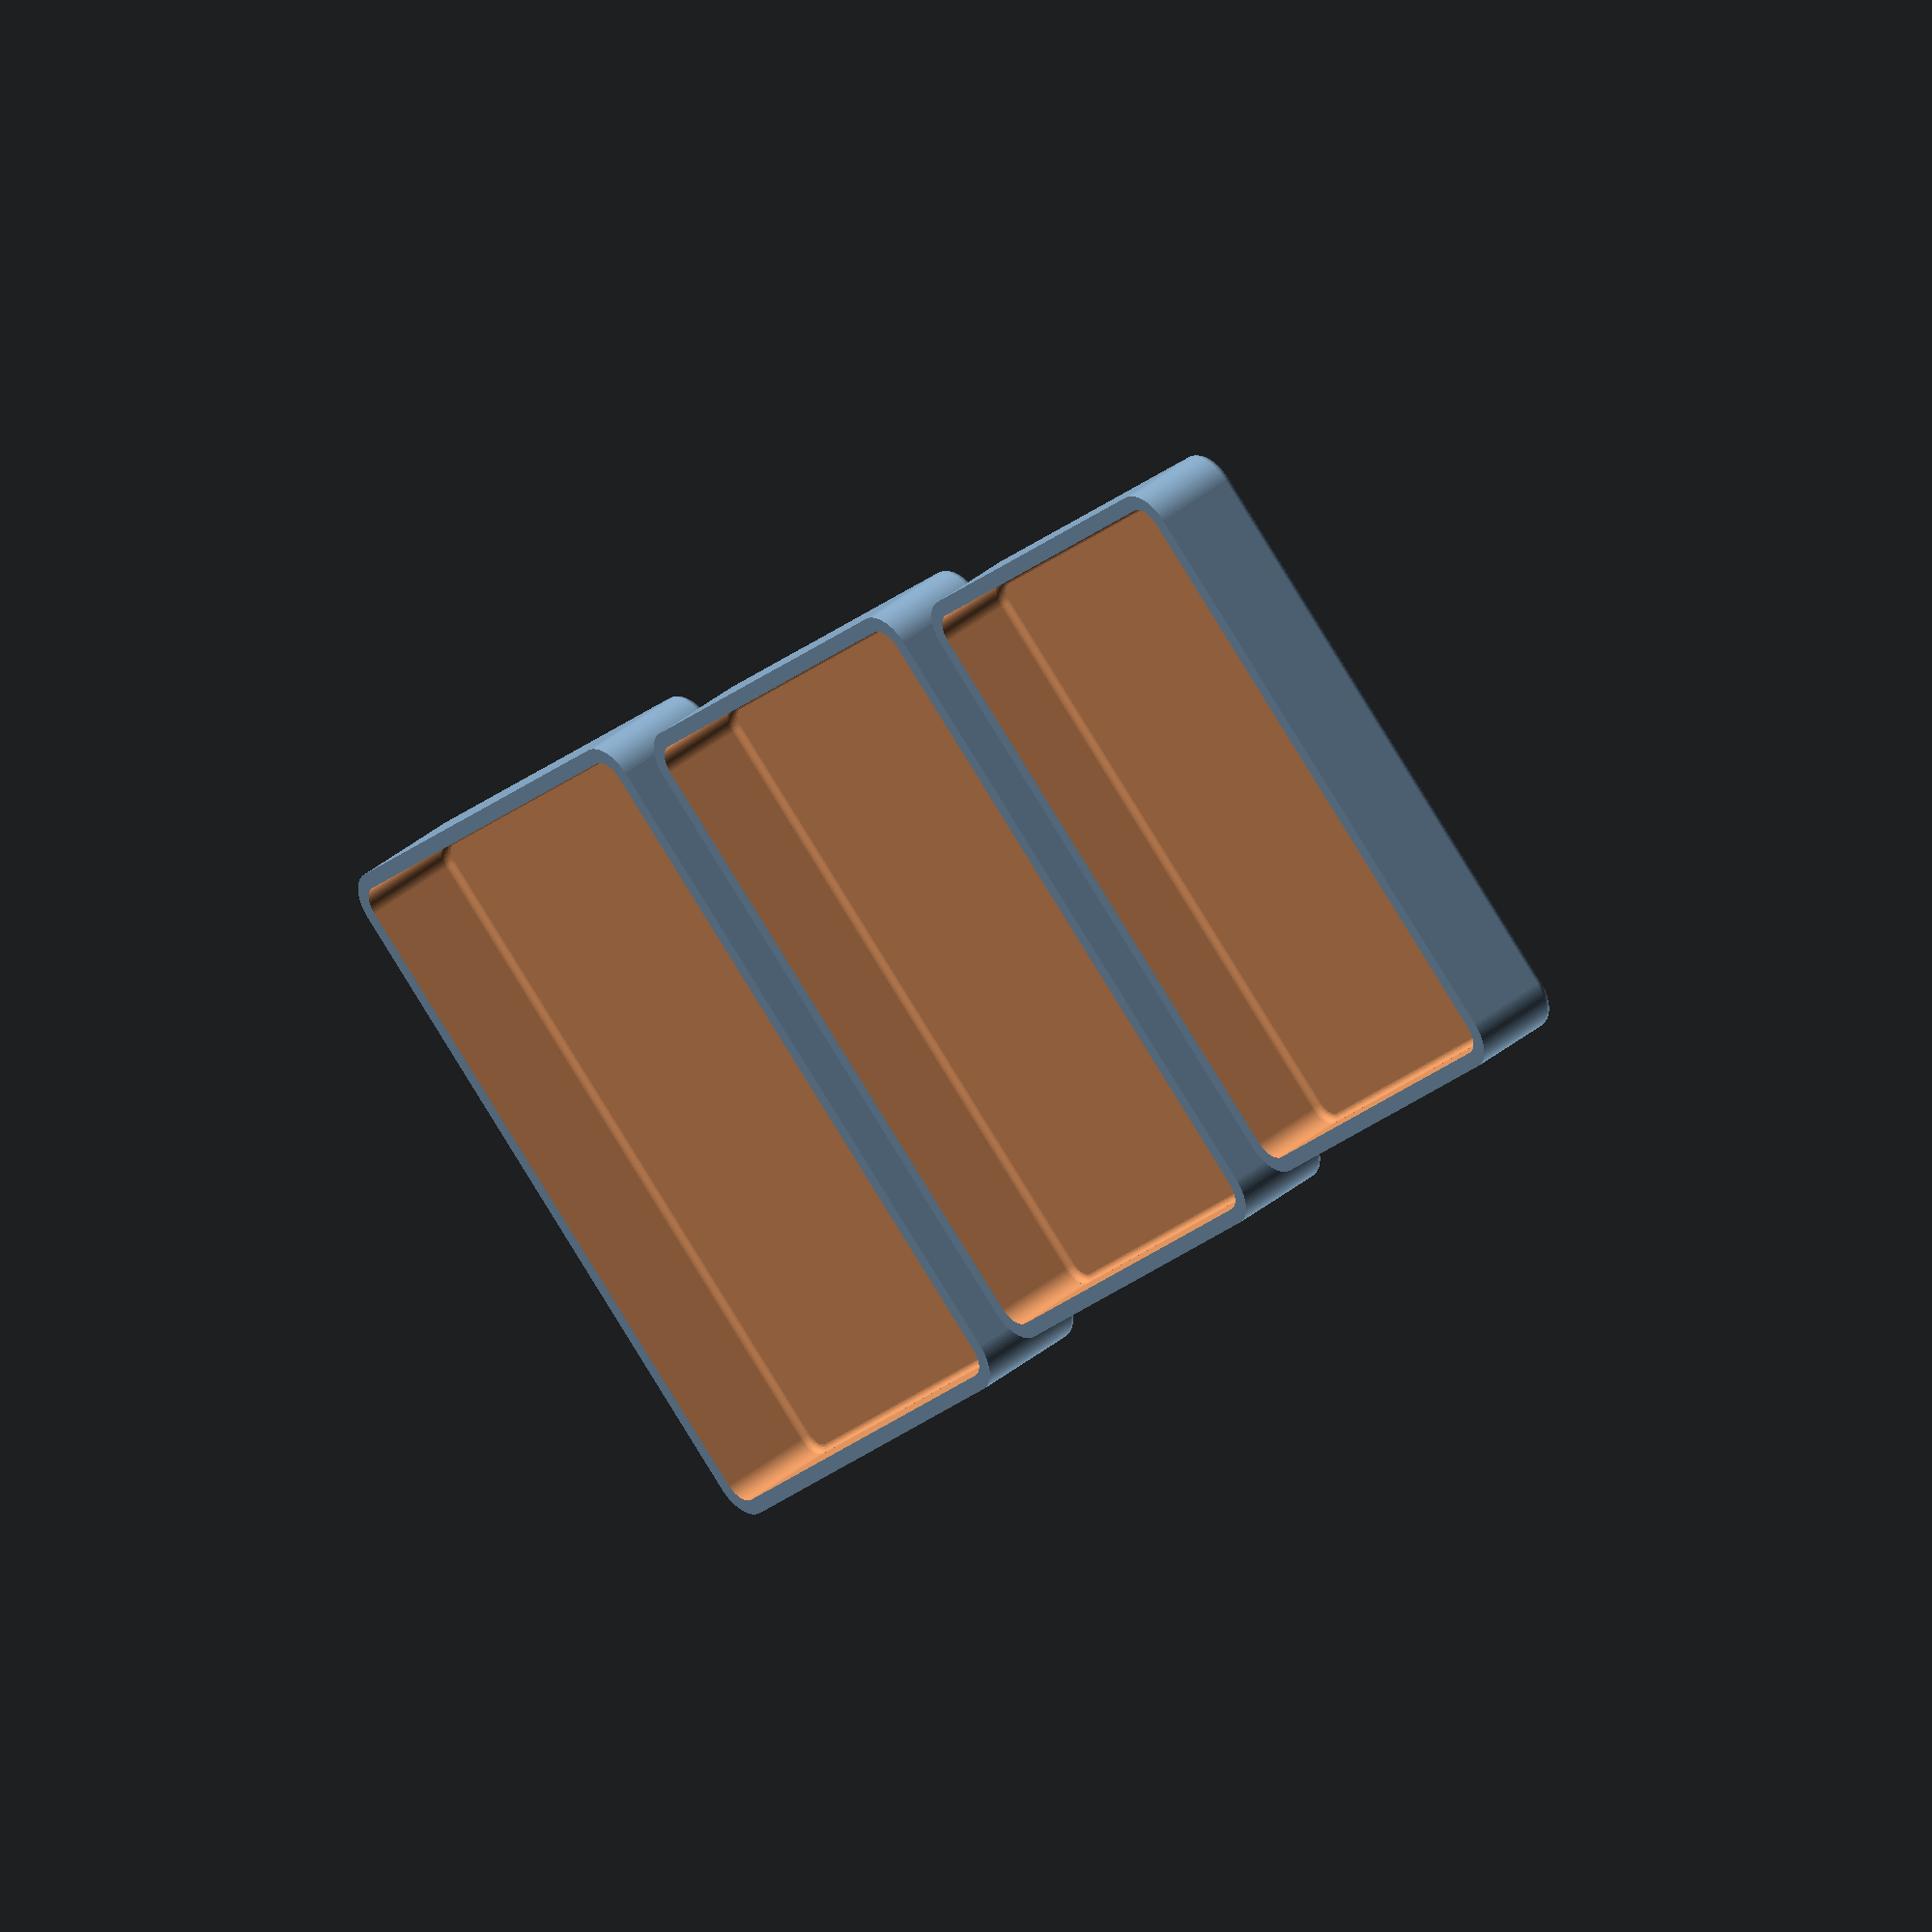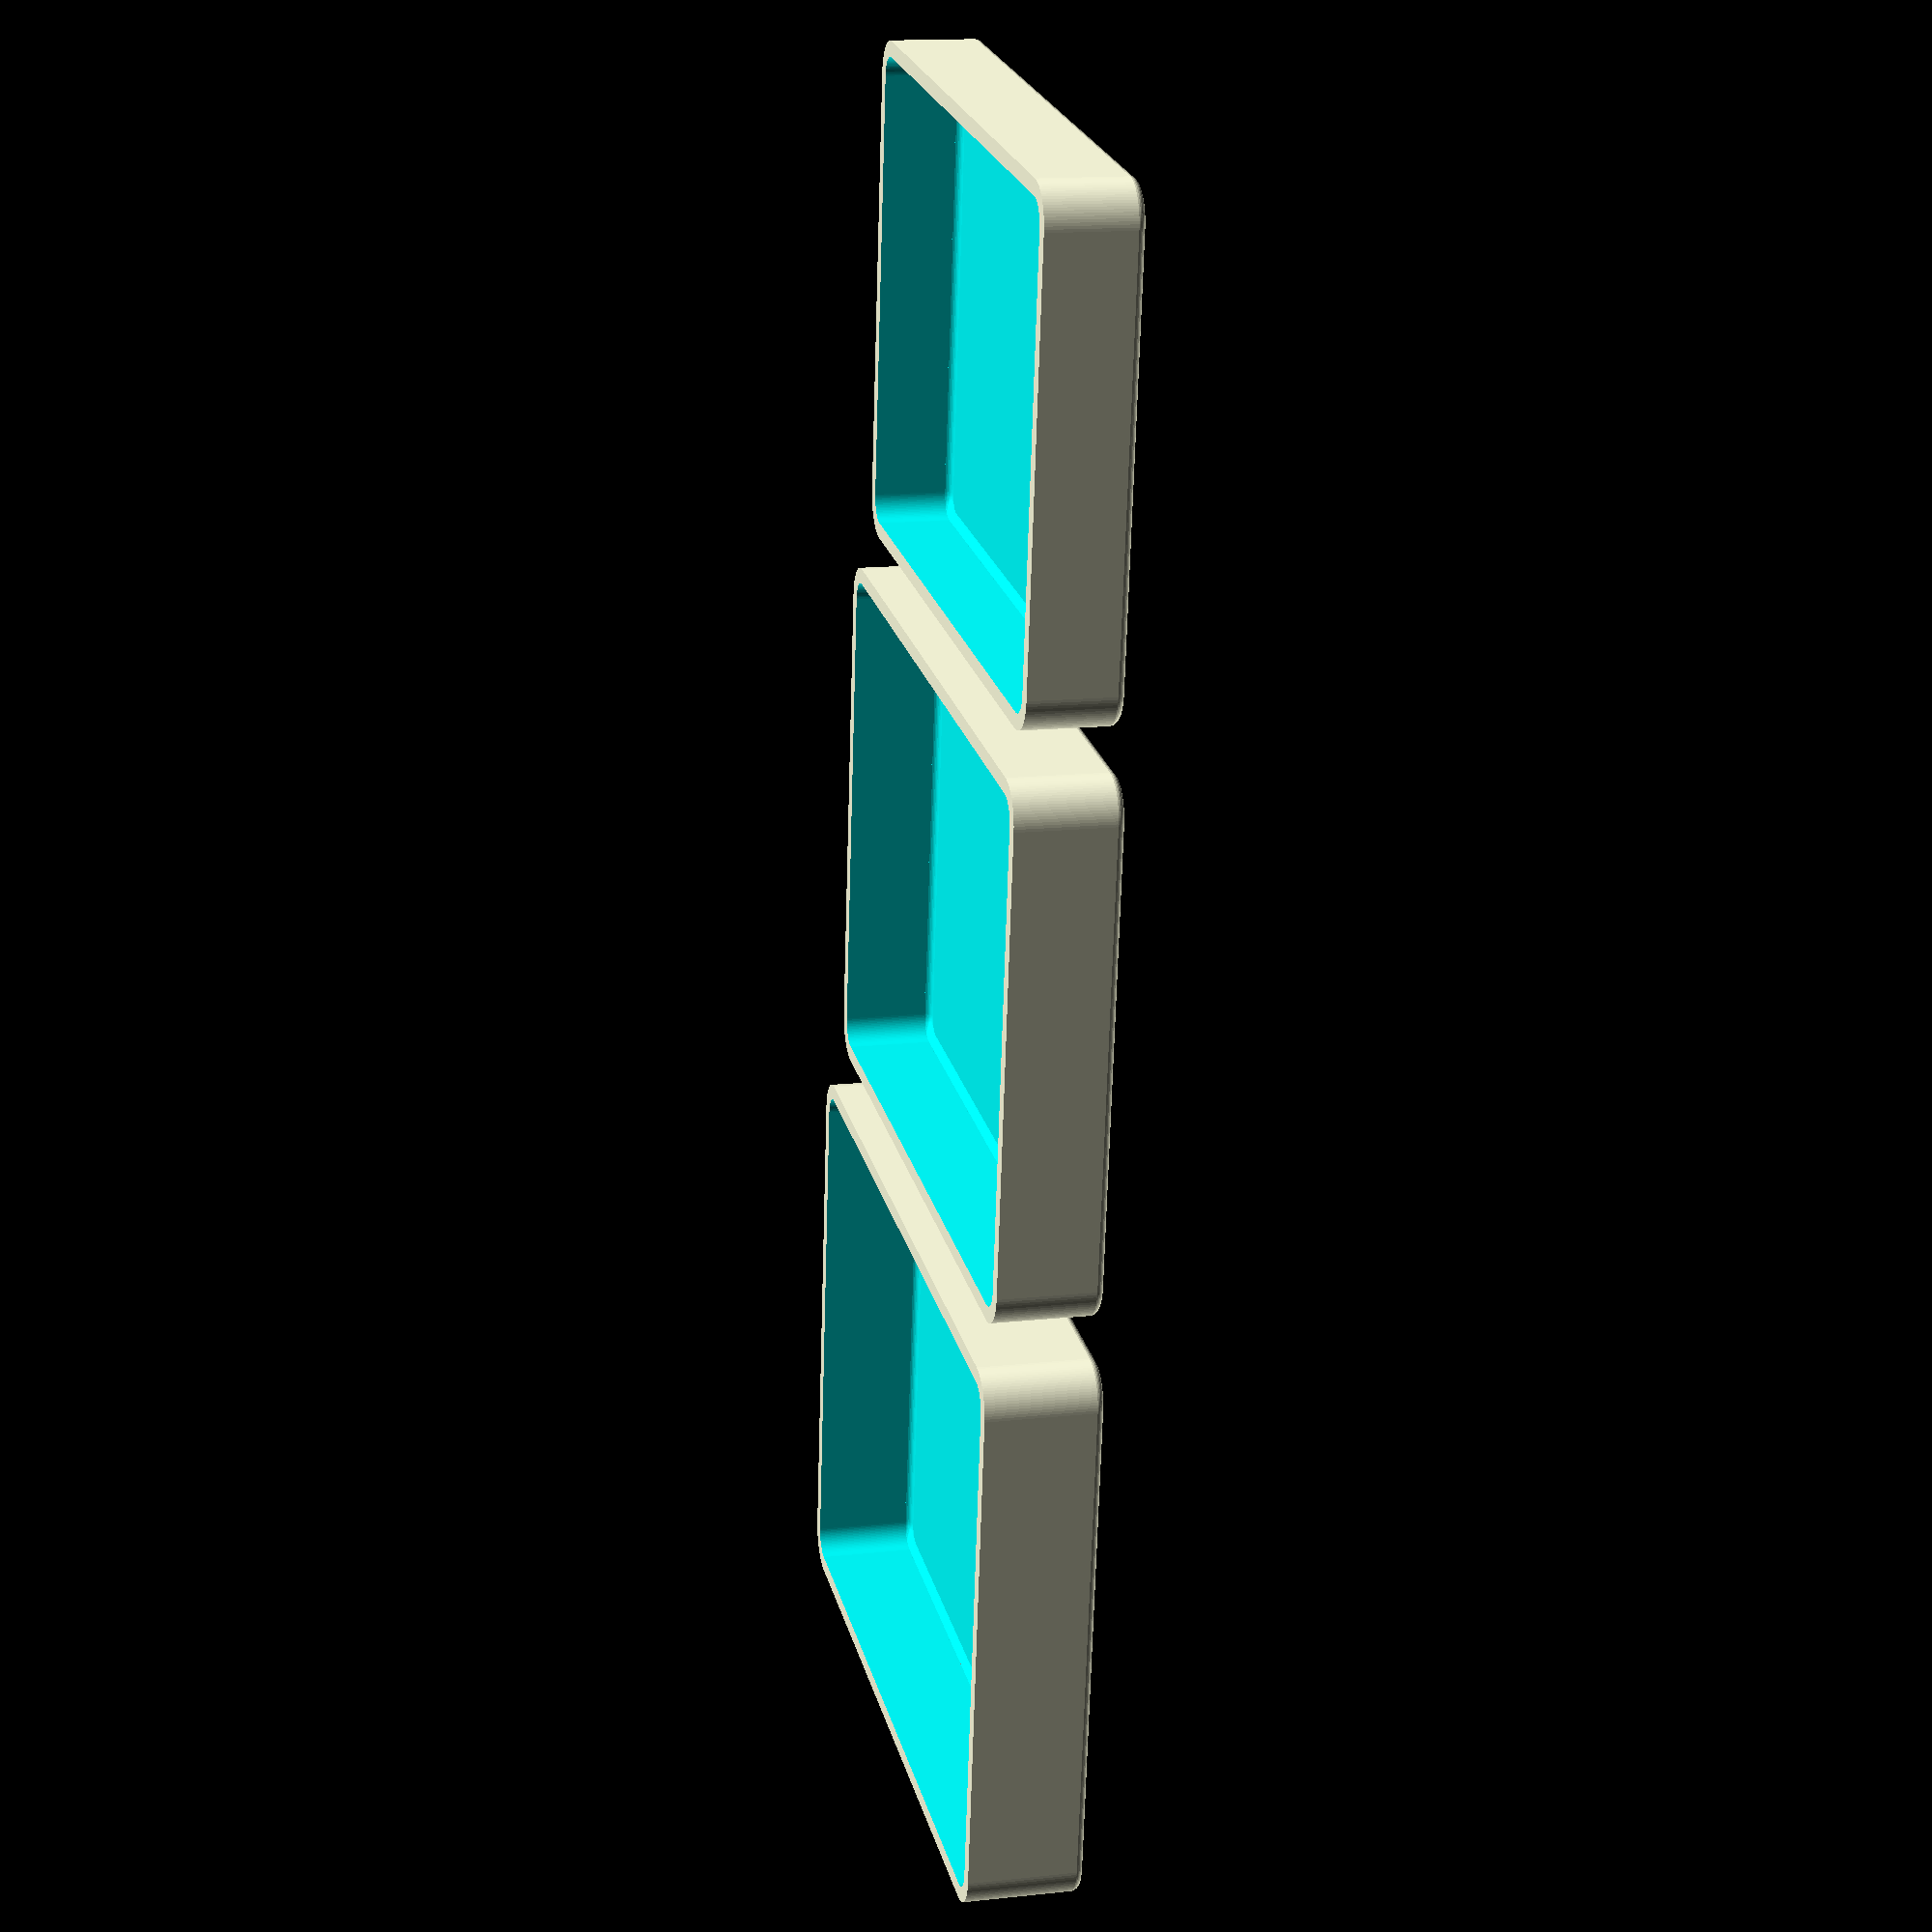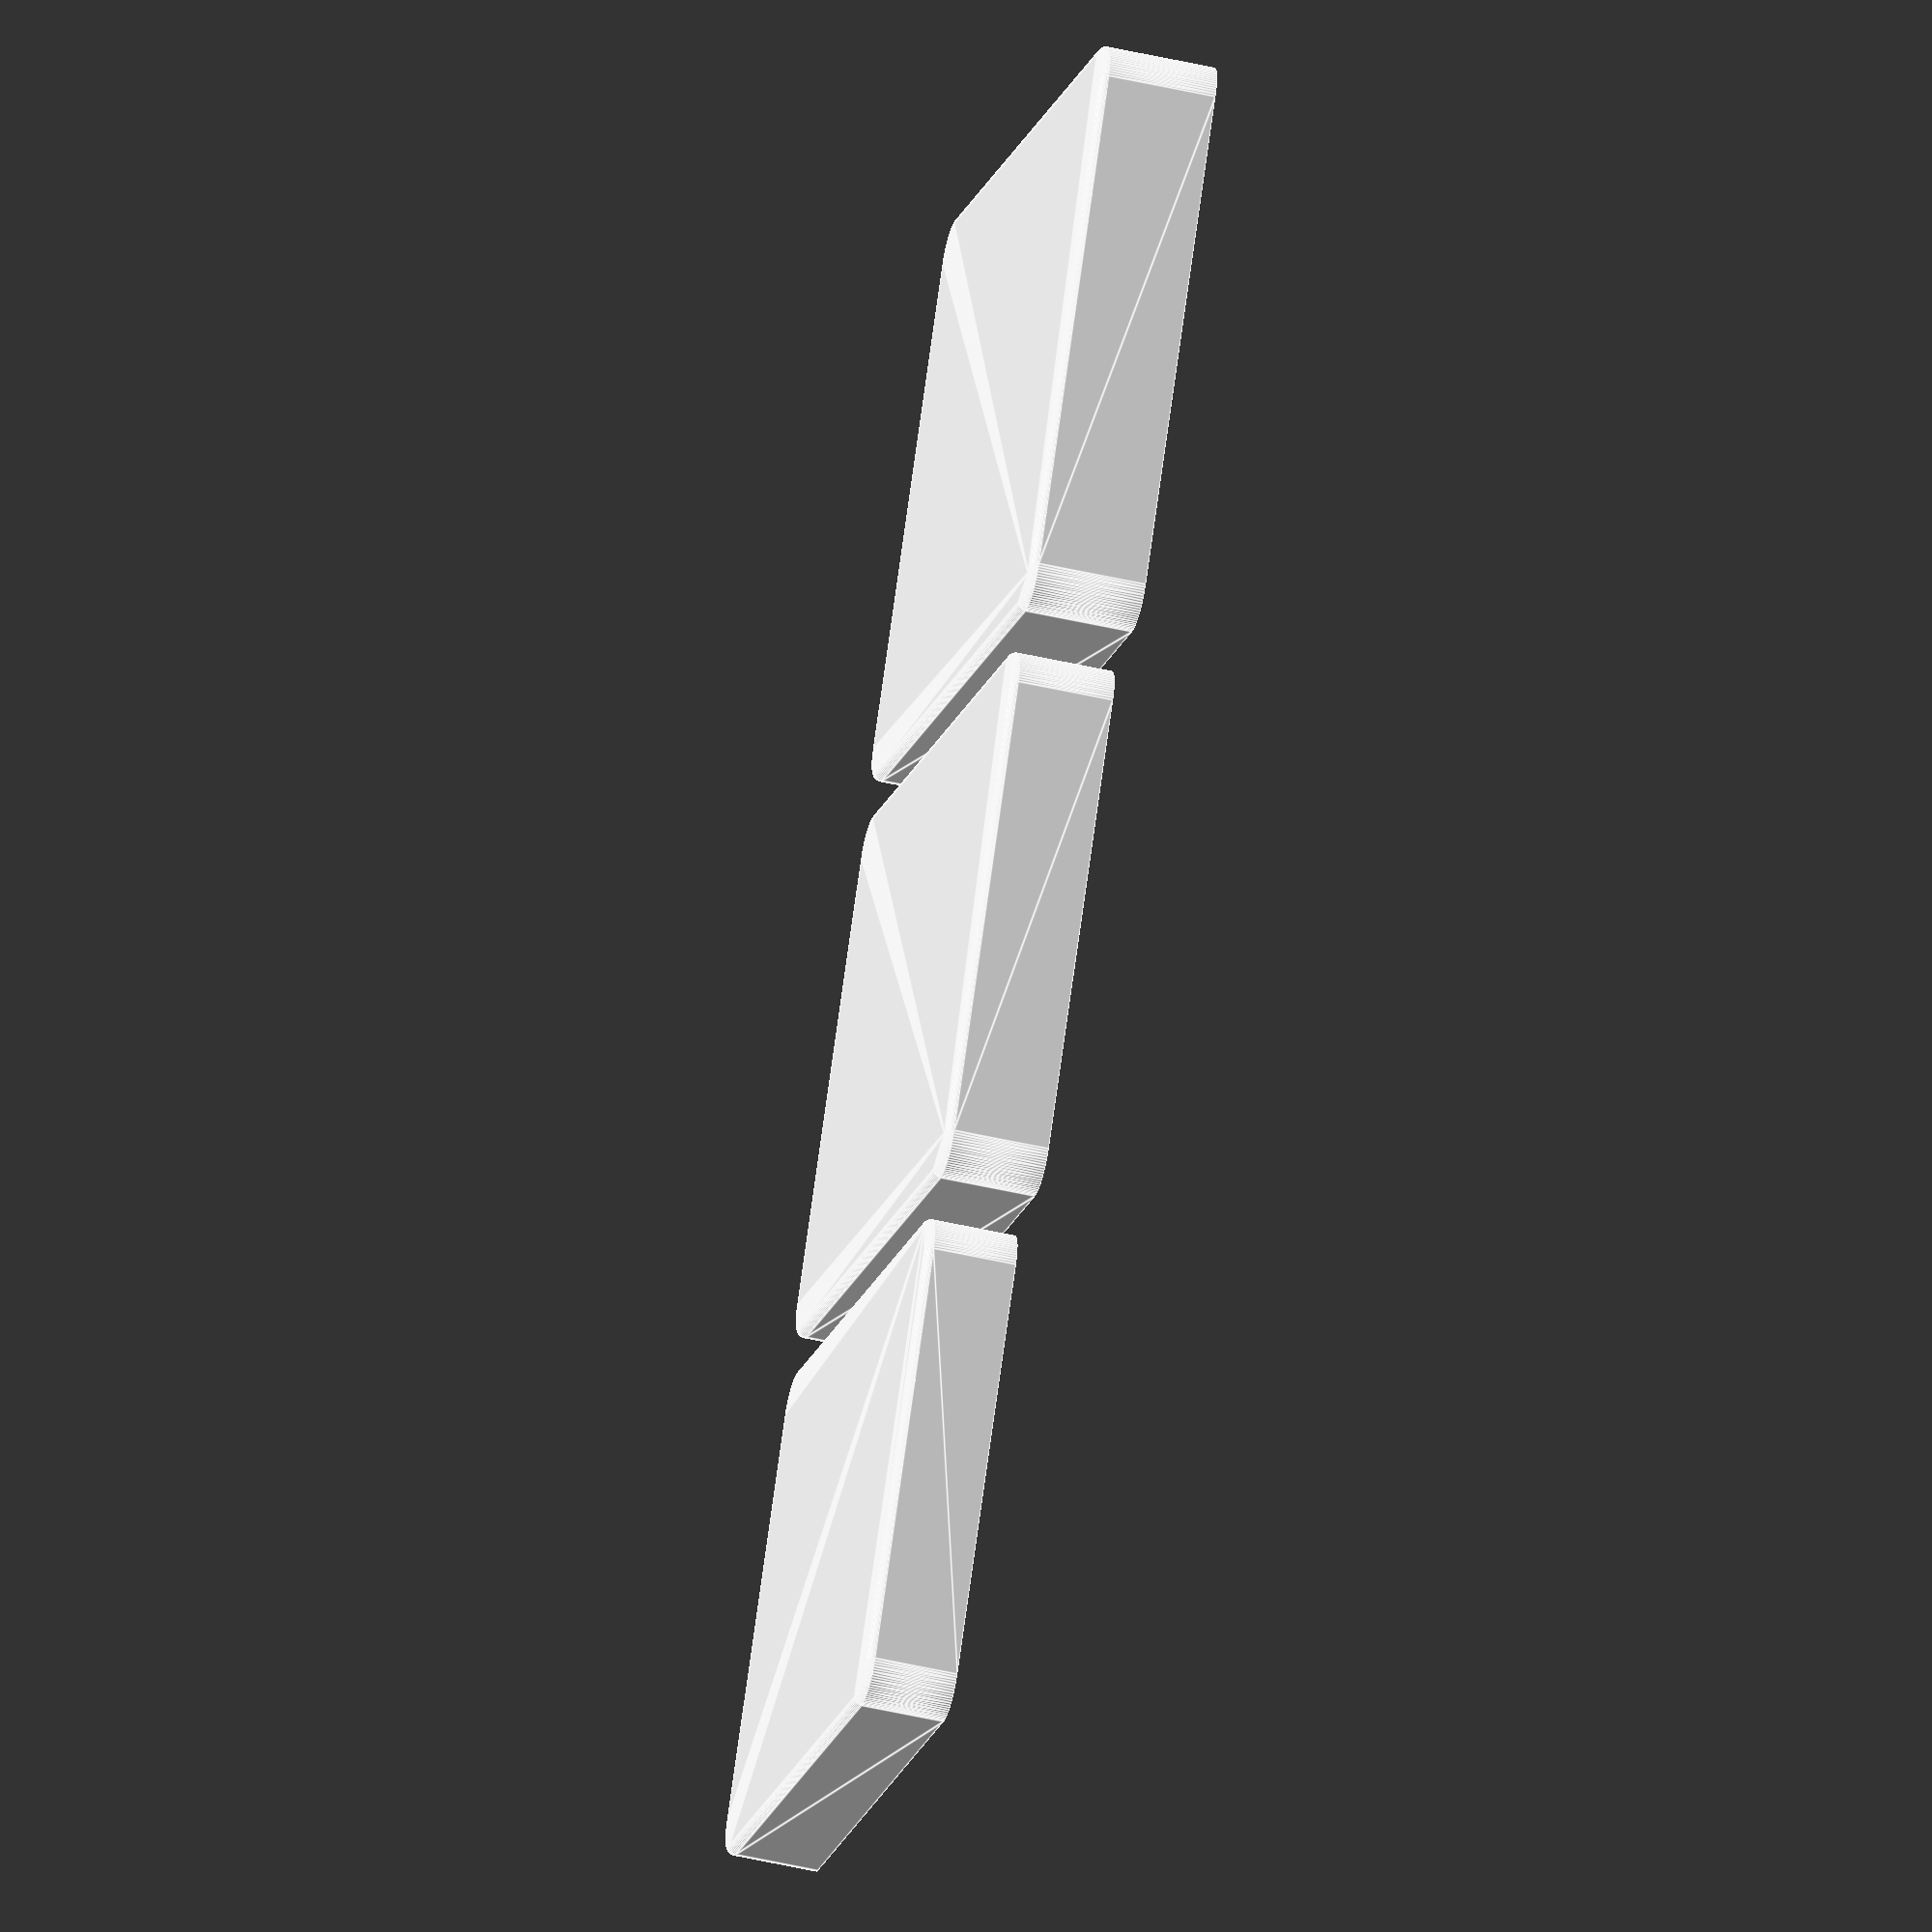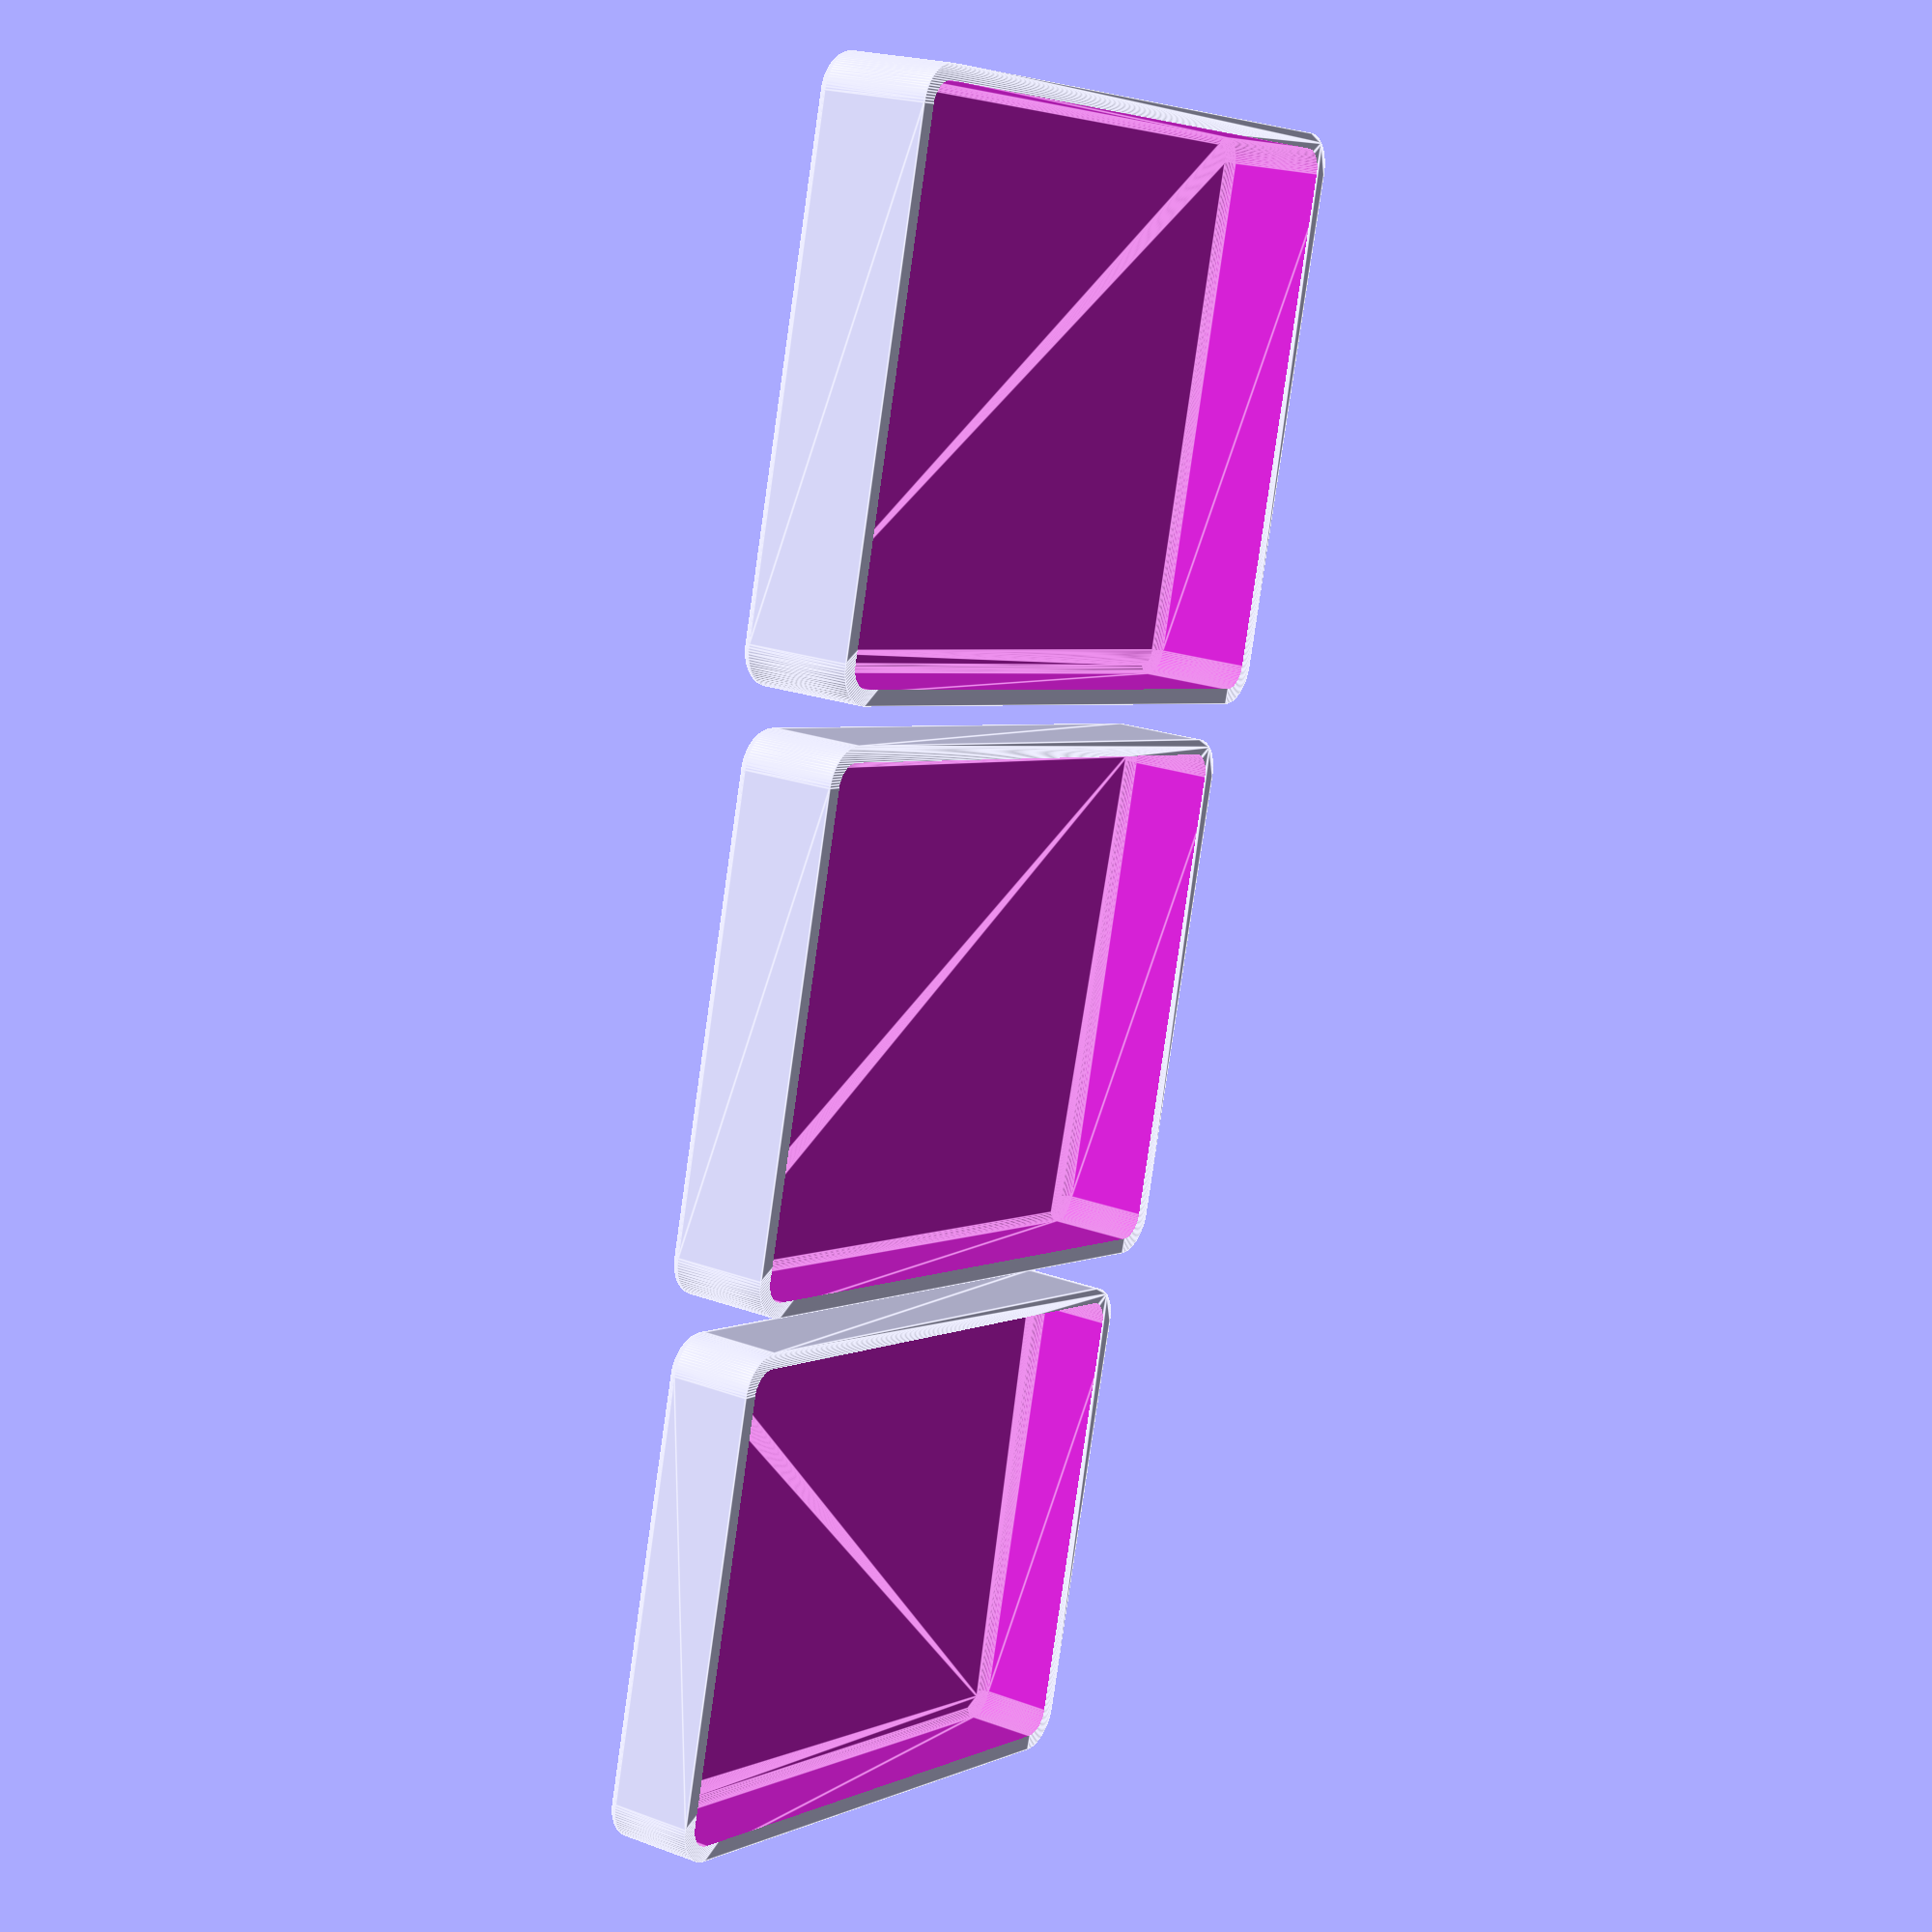
<openscad>

// Mode. Use "print" for actual printing.
mode = "printing";  // [demo, printing]

// Number of trays to generate.
num_trays = 3;

// Reduce the inner trays height to be flush with the outer tray.
nested_height = "y";  // [y, n]

// Total length of the outer tray.
outer_length = 95;

// Total width of the outer tray.
outer_width = 75;

// Total height of the outer tray. 
outer_height = 15;

// Radius of the side corners. Same for all trays.
side_radius = 5;

// A small radius at the bottom corners of the trays.
bottom_radius = 1.0;

// The thickness of the side wall of each tray.
side_wall = 2;

// The thickness of the bottom of each tray.
bottom_wall = 1.6;

// Allow this space around trays when inserterd inout outer trays.
side_margin = 0.6;

// Assume this vertical space between nested trays. Used to tweak 
// the nesteted height.
bottom_margin = 0.0;

// Vertical spacing in demo mode. Doesn't affect printed models.
demo_bottom_margin = 0.1;

// Space between trays on the printing bed.
printing_space = 5;

/* [Hidden] */

// Tiny distance. Used to maintain manifold.
eps1 = 0.001;

// Smoothness of rounded corners. Higher is smoother.
$fn = 90;

// Rounded on the sides.
module rounded_slab1(l, w, h, r1) {
  dx = l/2-r1;
  dy = w/2-r1;
  hull() {
    translate([dx, dy, 0]) cylinder(r=r1, h=h); 
    translate([dx, -dy, 0]) cylinder(r=r1, h=h);
    translate([-dx, dy, 0]) cylinder(r=r1, h=h);
    translate([-dx, -dy, 0]) cylinder(r=r1, h=h); 
  }
}

module rounded_slab2(l, w, h, r1, r2) {
   translate([0, 0, r2]) minkowski() {
    rounded_slab1(l-2*r2, w-2*r2, eps1, r1-r2);
    sphere(r=r2, $fn=32);
  }
  translate([0, 0, r2])rounded_slab1(l, w, h-r2, r1);
}

module tray(l, w, h, r1, r2) {
  difference() {
    rounded_slab2(l, w, h, r1, r2);
    translate([0, 0, bottom_wall]) 
      rounded_slab2(l-2*side_wall, w-2*side_wall, h, r1-side_wall, r2);
  }
}

// 0 = outer, 1 = one before outer, ...
module tray_by_index(i) {
  l= outer_length - i*2*(side_wall + side_margin);  
  w= outer_width - i*2*(side_wall + side_margin); 
  h = (nested_height == "y") 
      ? (outer_height - i * (bottom_wall + bottom_margin)) 
      : outer_height;
  tray(l, w, h, side_radius, bottom_radius); 
}

module demo_mode() {
  difference() {
    union() {
      for (i =[0:num_trays-1]) {
        translate([0, 0, i*(demo_bottom_margin + bottom_wall)]) tray_by_index(i);
      }
    }
    translate([0, 0, -eps1]) cube([outer_length, outer_width, 2*num_trays*outer_height]);
  }
} 

module printing_mode() {
  for (i =[0:num_trays-1]) {
    translate([0, i*(printing_space + outer_width - i*(side_wall+side_margin)), 0]) tray_by_index(i);
  }
}  

module main() {
  if (mode == "demo") {
    demo_mode();
  } else {
    printing_mode();
  }
}

main();

//rounded_slab2(100, 80, 15, 5, 2);

////translate([0, 0, 2]) rounded_slab2(100-4, 60-4, 15, 5-2, 2);

//translate([0, 0, 2-eps1])rounded_slab1(100, 60, 15-2+eps1, 5);

//translate([0, 0, 0]) rounded_slab2(100, 60, 15, 5, 2);

//#translate([0, 0, 2*eps1]) rounded_slab1(100, 60, 15, 5);






  
  
</openscad>
<views>
elev=136.7 azim=219.6 roll=133.1 proj=o view=wireframe
elev=165.3 azim=187.7 roll=103.2 proj=p view=solid
elev=228.4 azim=327.4 roll=284.6 proj=o view=edges
elev=159.2 azim=14.6 roll=235.9 proj=p view=edges
</views>
